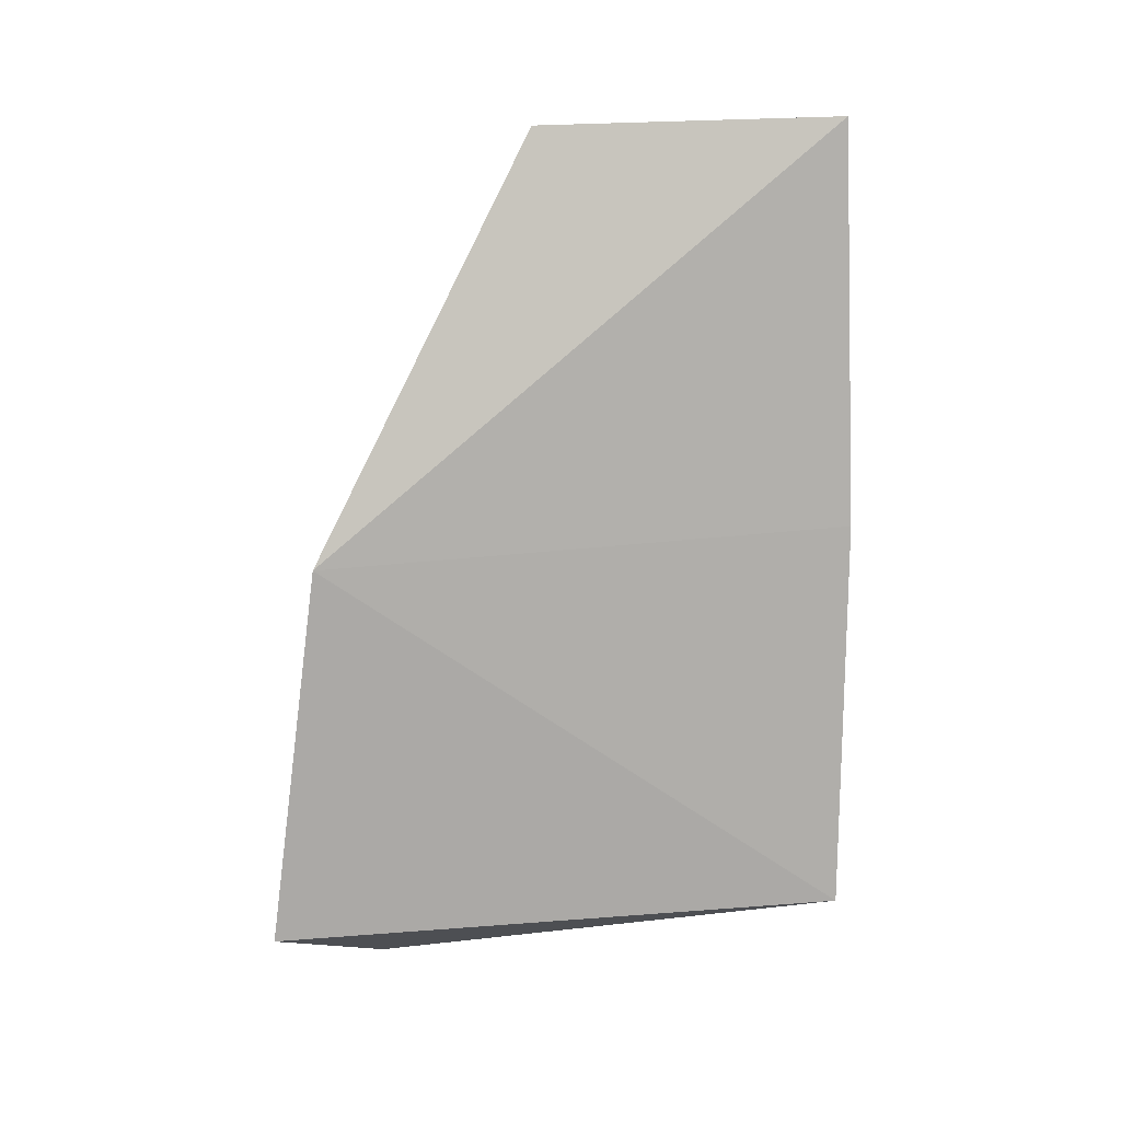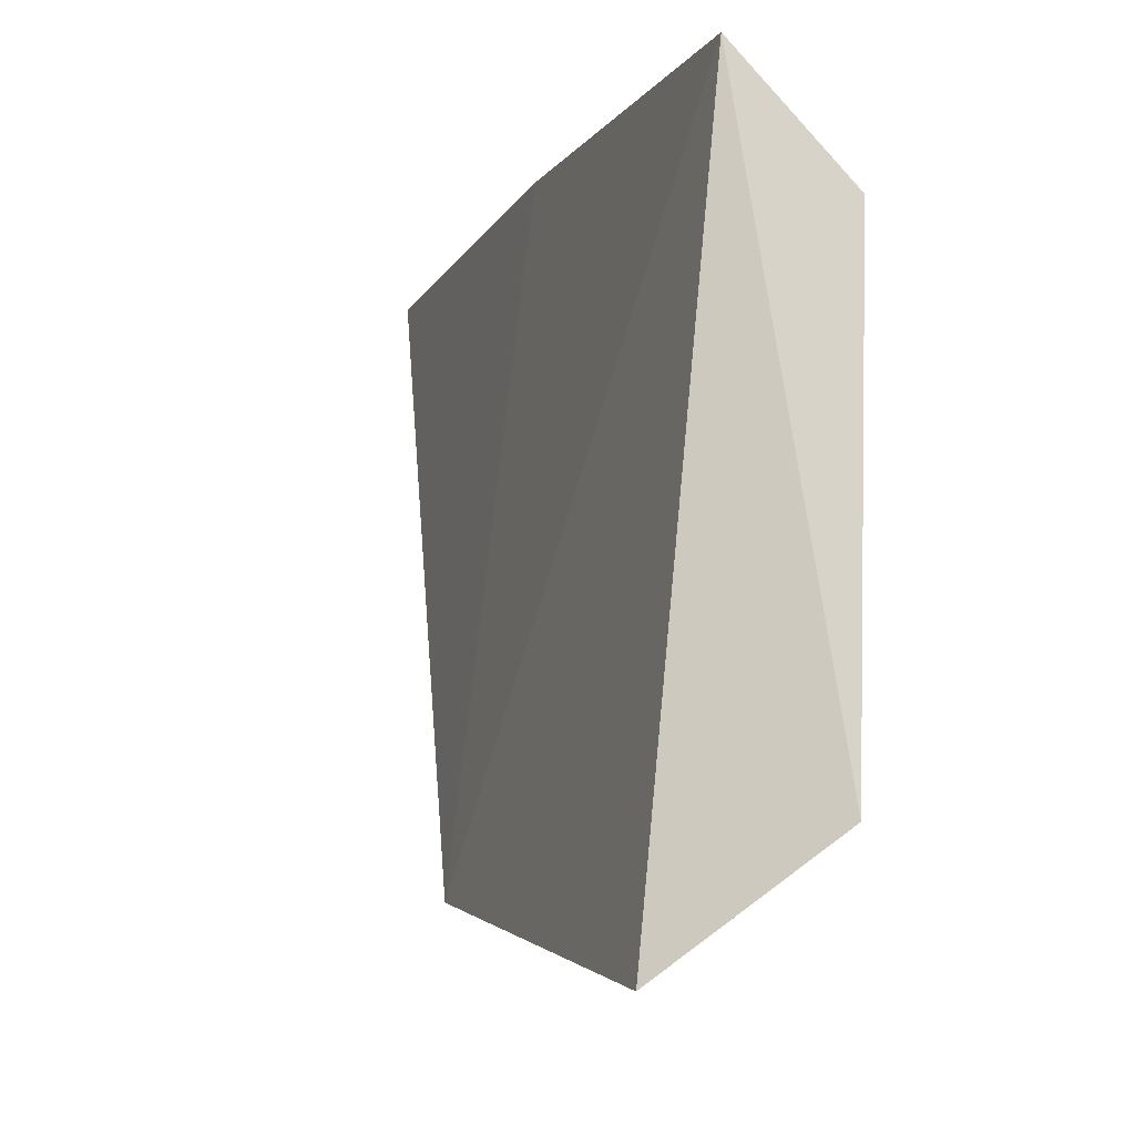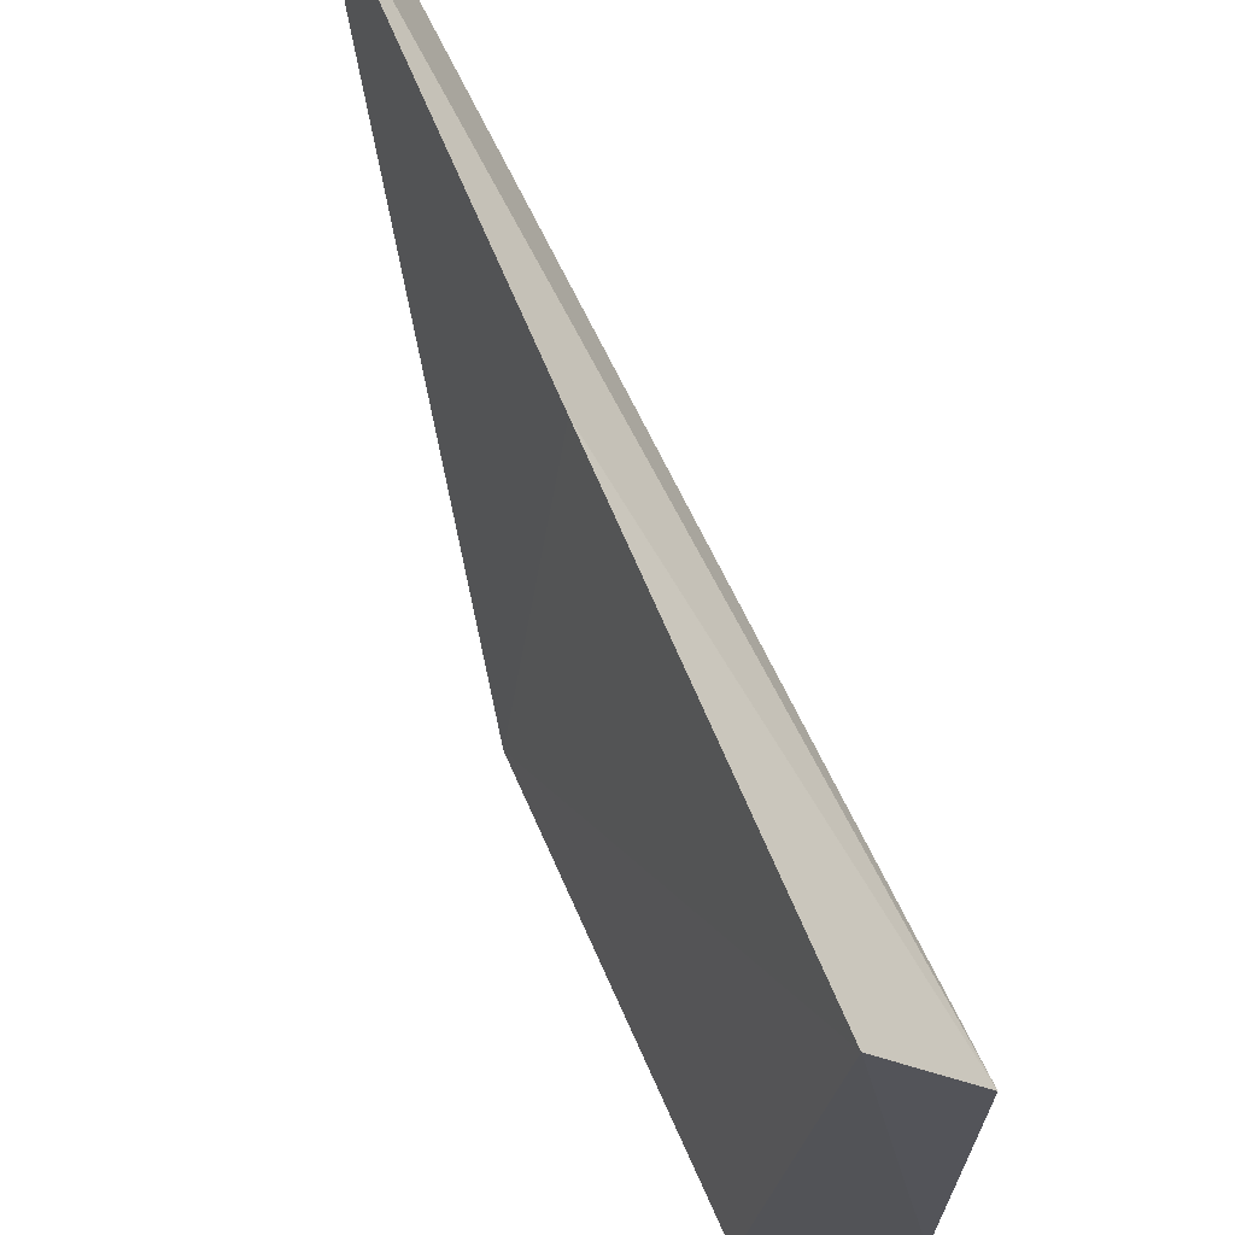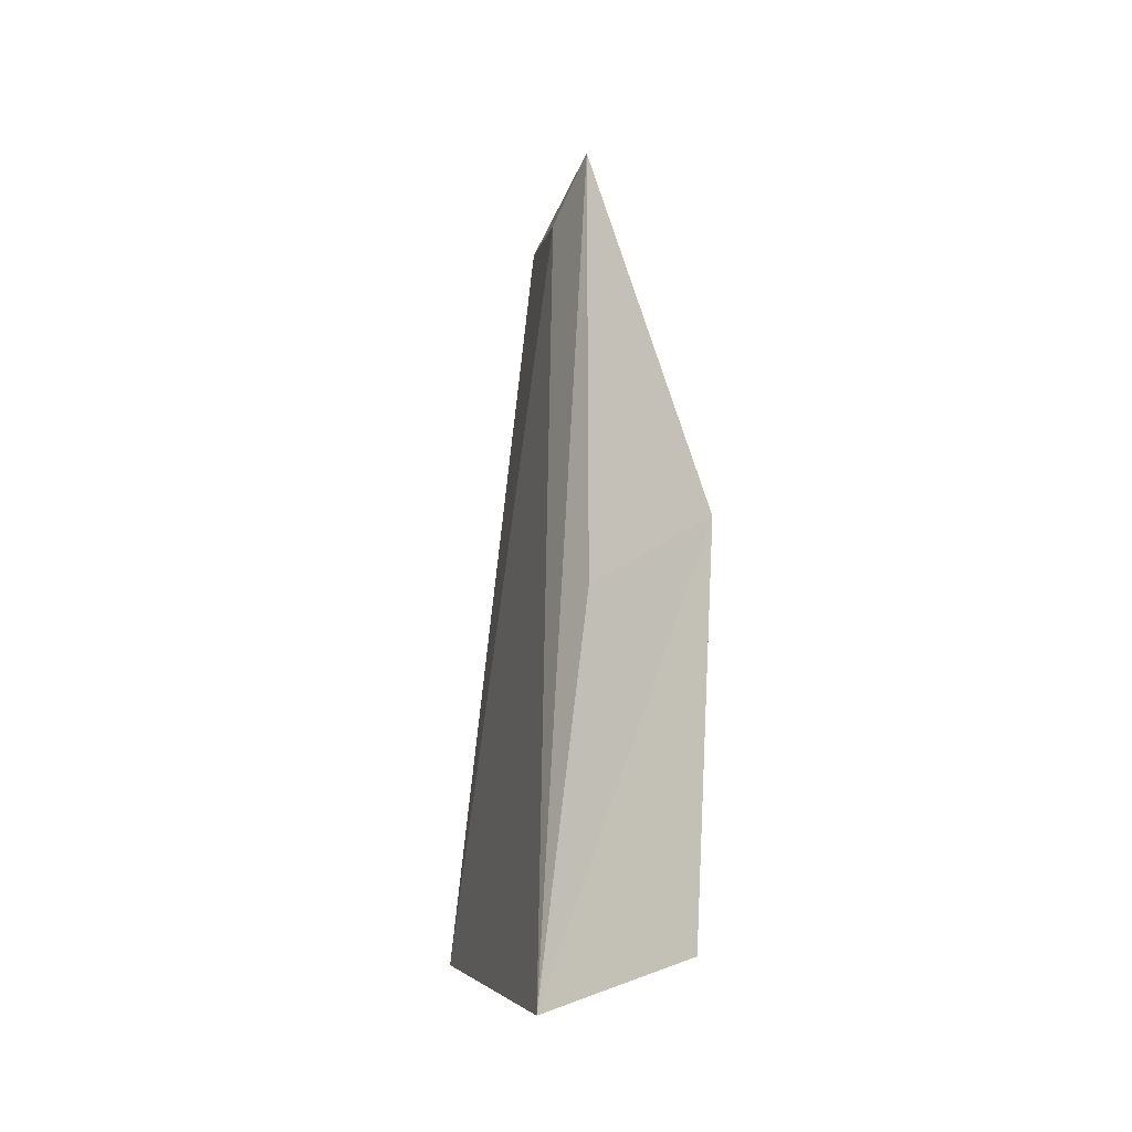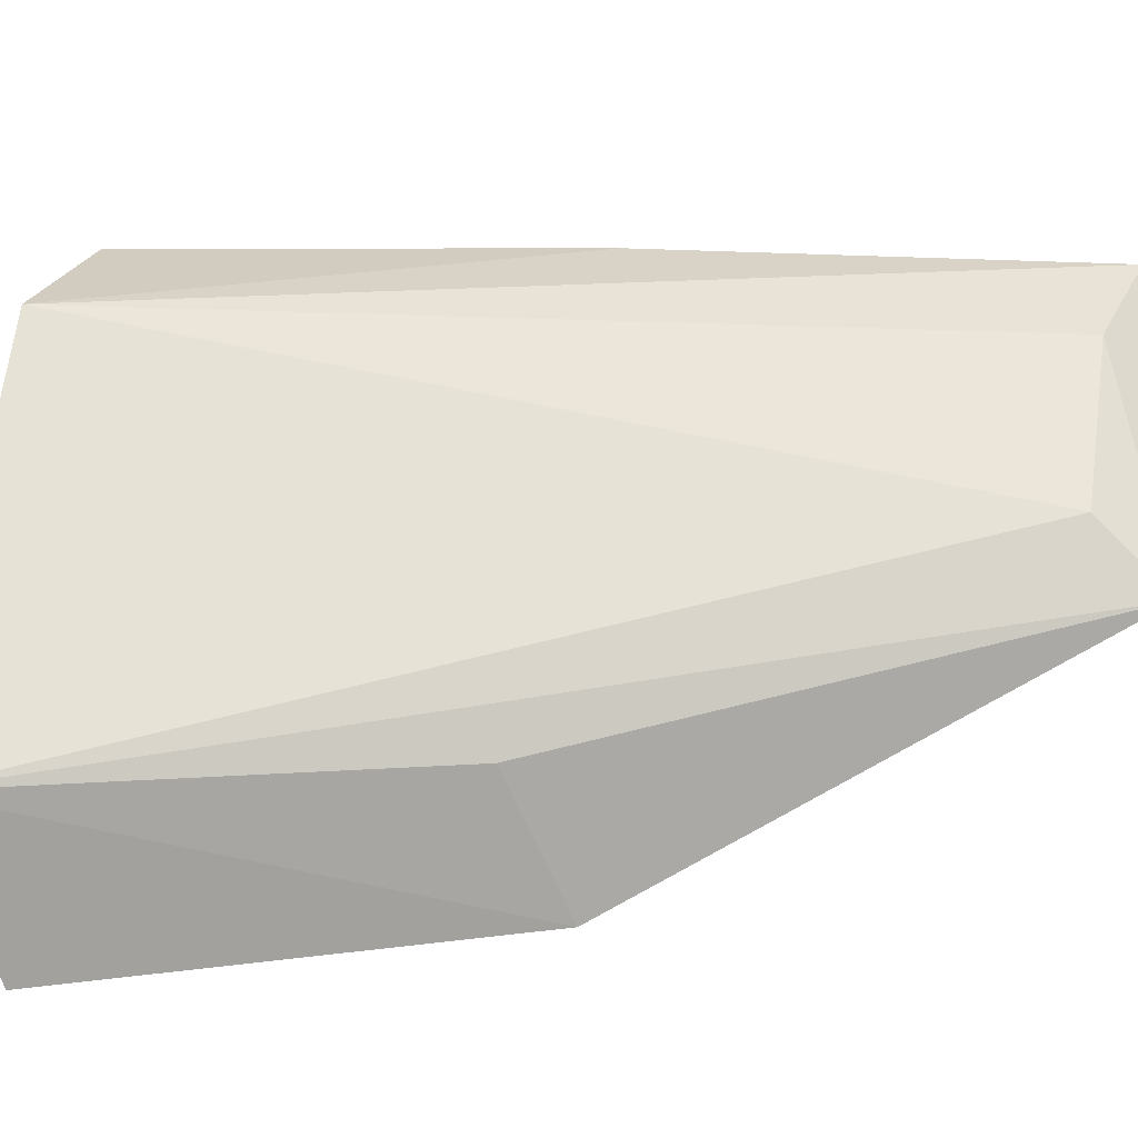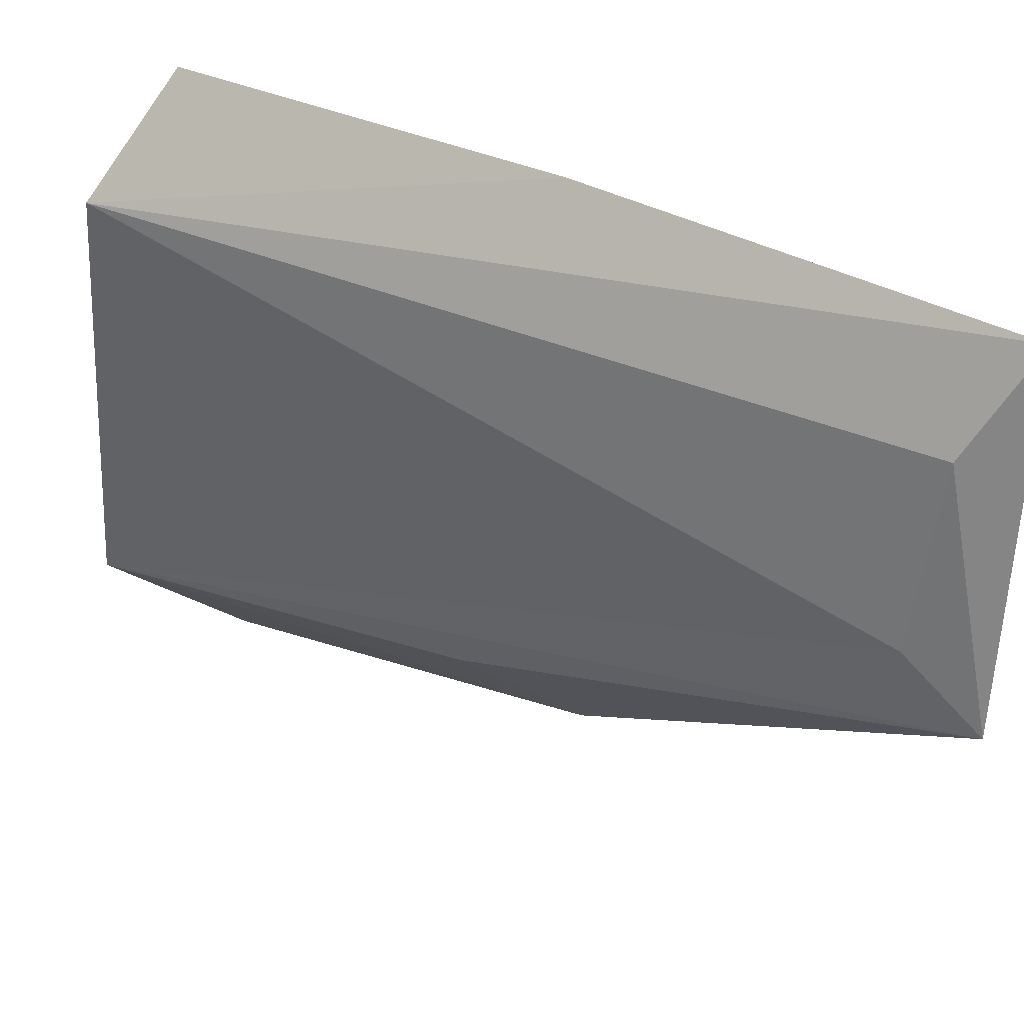
<metadata>
{"format":"obj","ext":"obj","renderer":"f3d","projection":"perspective","resolution":1024,"background":"white","views":[{"elev":9.0,"azim":-87.3,"up":"+Y"},{"elev":-7.0,"azim":-13.7,"up":"+Z"},{"elev":73.0,"azim":-20.1,"up":"+Z"},{"elev":-11.5,"azim":168.9,"up":"+Y"},{"elev":-29.6,"azim":92.7,"up":"+Z"},{"elev":29.8,"azim":131.8,"up":"+Z"}]}
</metadata>
<code>
v 0.9487 0.1292 -0.3047
v 0.956 0.08033 -0.3103
v 0.9499 0.1288 -0.3226
v 0.9457 0.1035 -0.335
v 0.9514 0.08238 -0.3042
v 0.9546 0.07762 -0.3325
v 0.9509 0.1267 -0.3099
v 0.9499 0.1057 -0.3039
v 0.9513 0.1253 -0.3191
v 0.9514 0.1005 -0.3302
v 0.9476 0.08053 -0.3381
f 1 3 4
f 6 2 5
f 7 1 2
f 7 3 1
f 8 5 2
f 8 2 1
f 8 1 4
f 8 4 5
f 9 6 3
f 9 2 6
f 9 7 2
f 9 3 7
f 10 6 4
f 10 4 3
f 10 3 6
f 11 6 5
f 11 5 4
f 11 4 6

</code>
